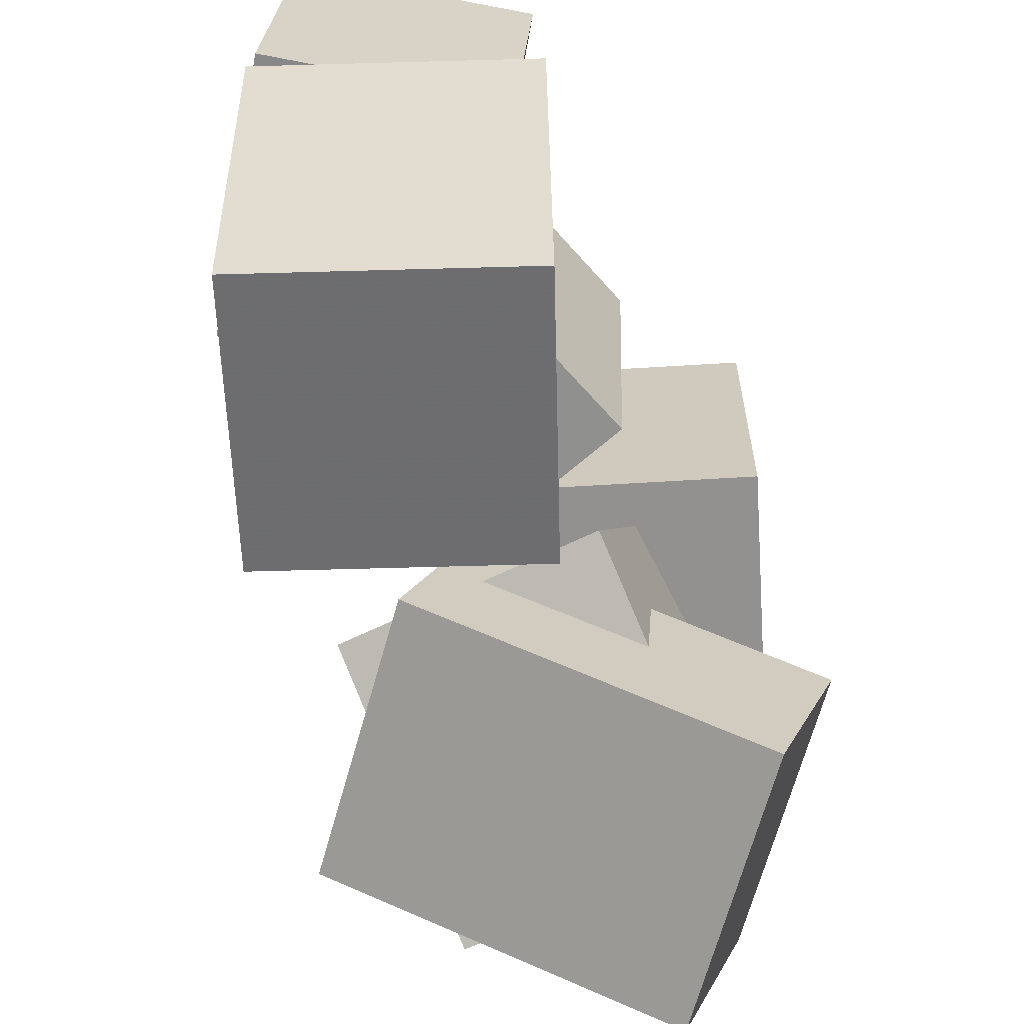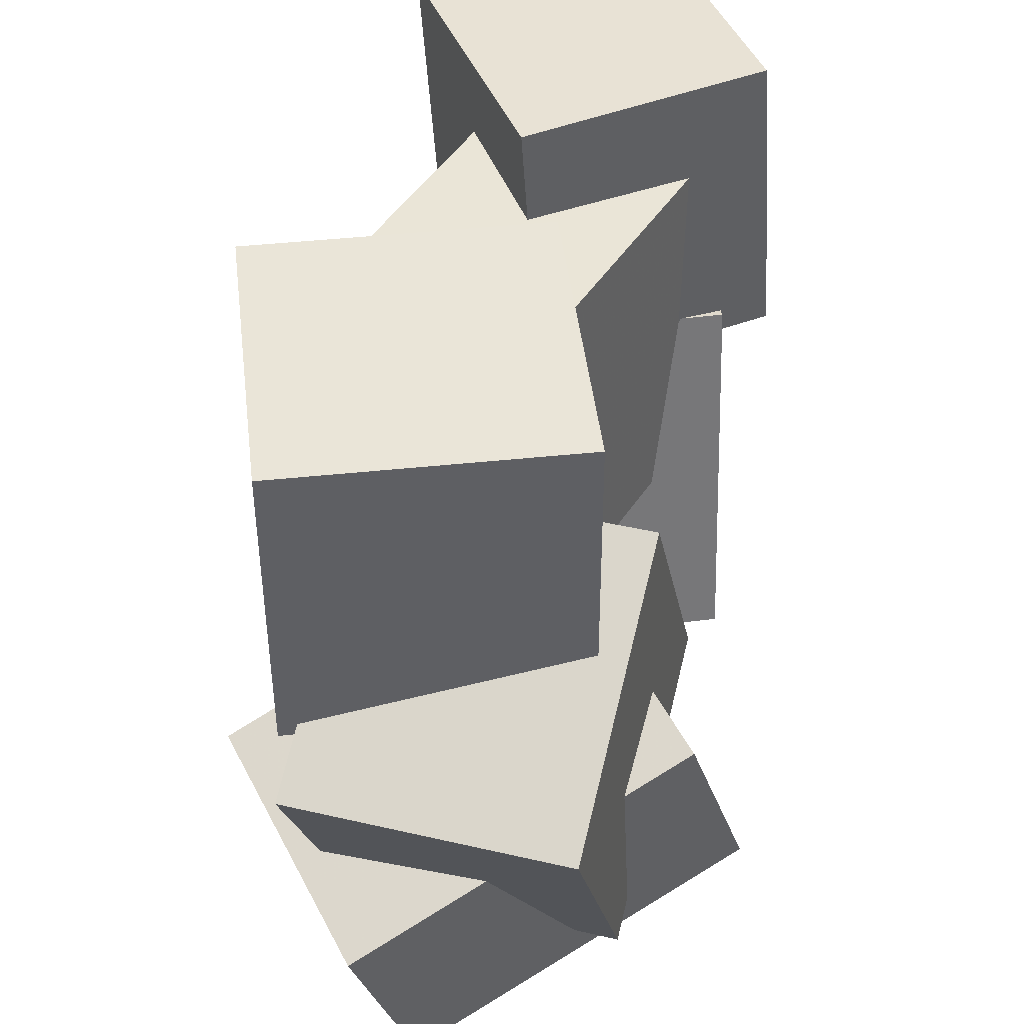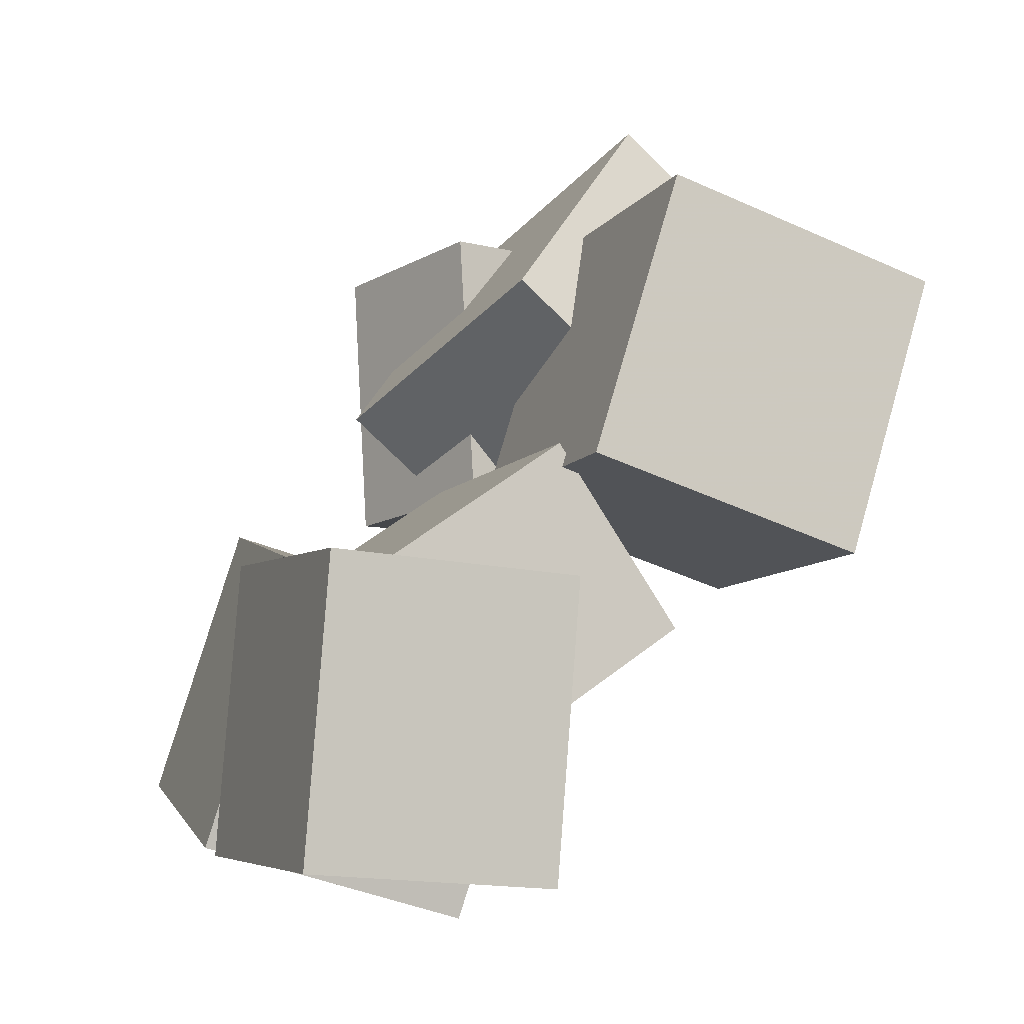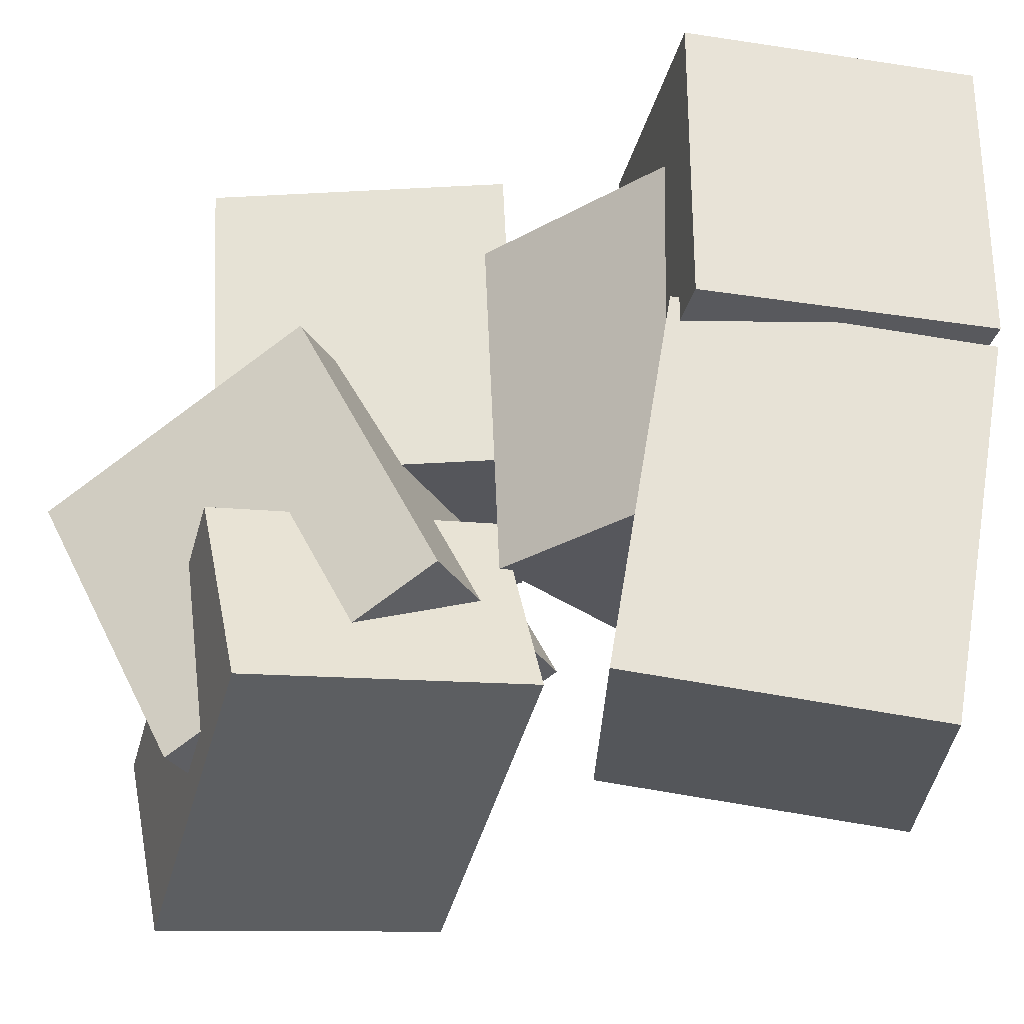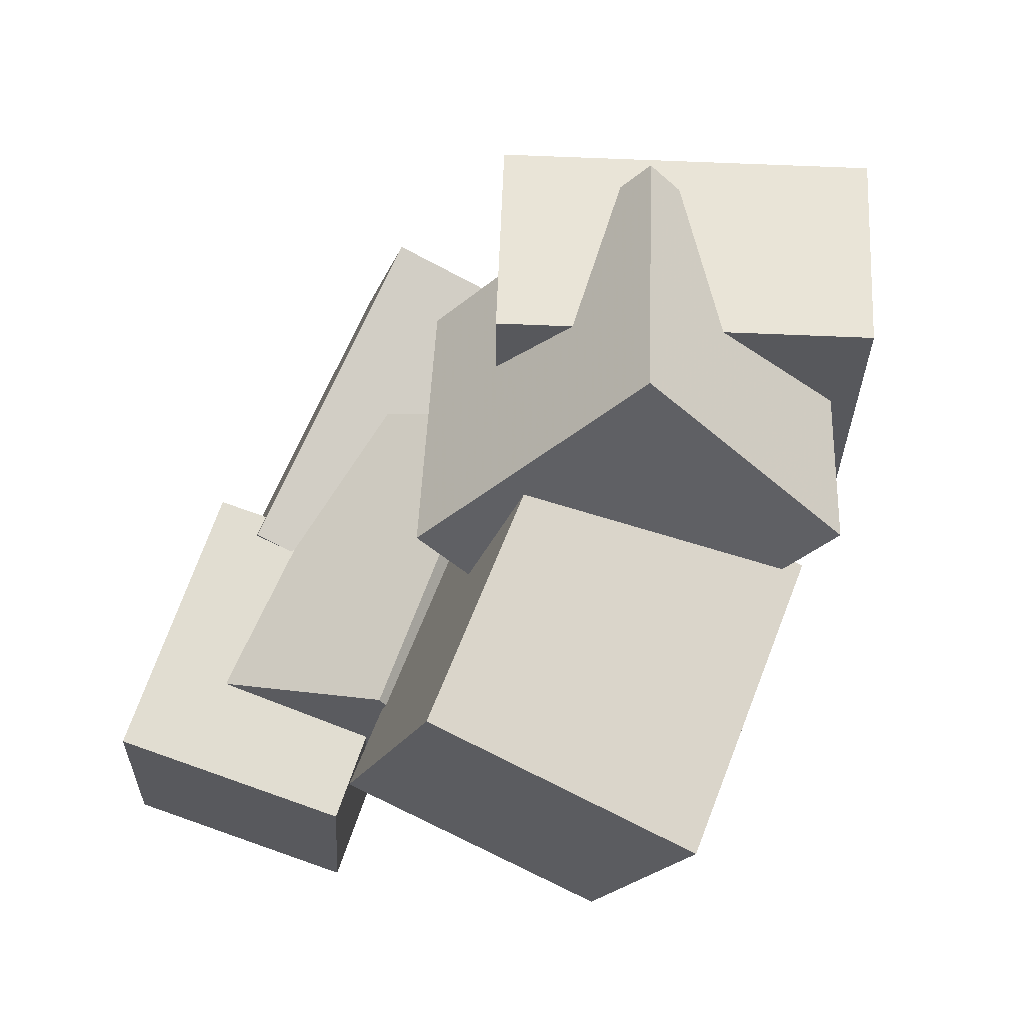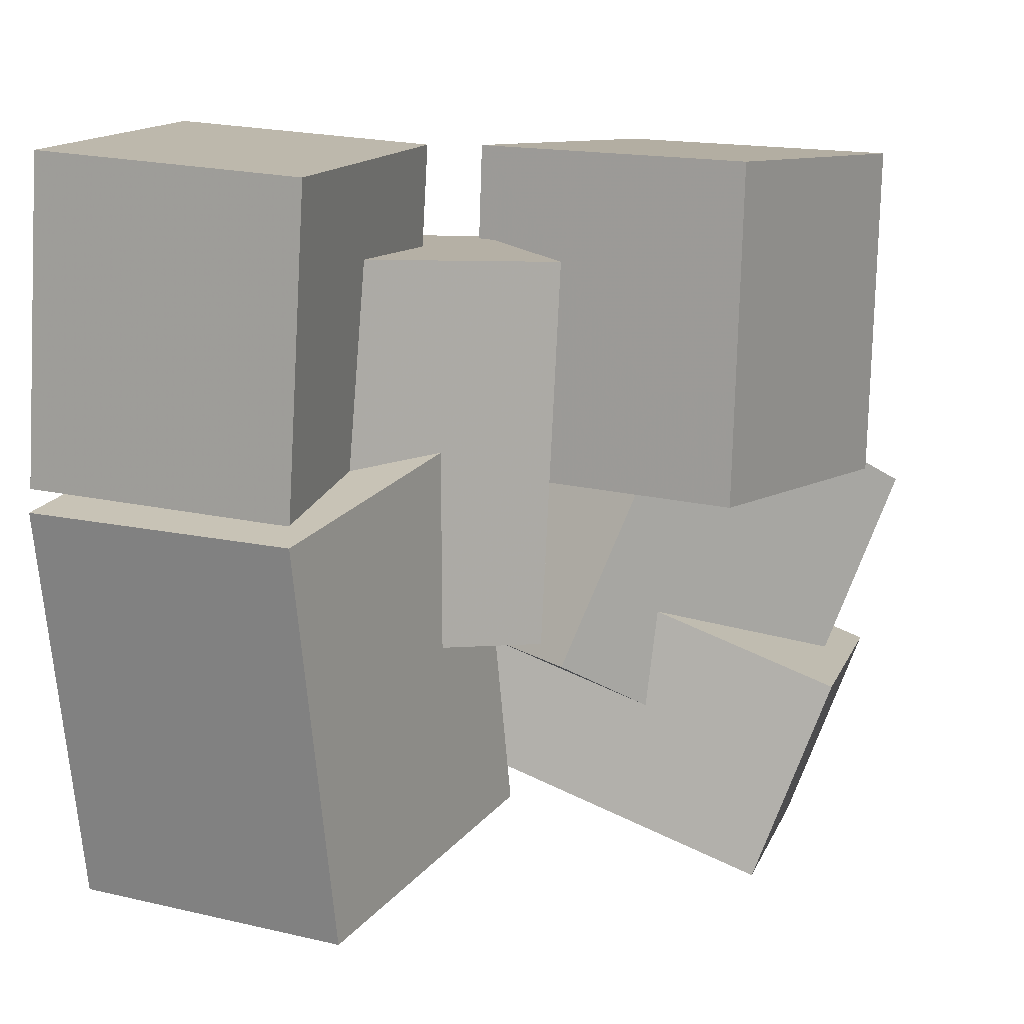
<metadata>
{"format":"obj","ext":"obj","renderer":"f3d","projection":"perspective","resolution":1024,"background":"white","views":[{"elev":-63.5,"azim":165.7,"up":"+Y"},{"elev":42.8,"azim":-24.8,"up":"+Y"},{"elev":-6.0,"azim":161.4,"up":"+Z"},{"elev":-26.1,"azim":72.9,"up":"+Y"},{"elev":67.1,"azim":-157.5,"up":"+Z"},{"elev":12.6,"azim":-165.5,"up":"+Y"}]}
</metadata>
<code>
v -0.3212 0.01222 -0.06604
v -0.4465 -0.00677 0.3188
v -0.3308 0.4499 -0.04759
v -0.4562 0.4309 0.3373
v 0.05237 0.01532 0.0558
v -0.073 -0.003668 0.4407
v 0.04272 0.453 0.07425
v -0.08266 0.4341 0.4591
f 1.0 7.0 5.0
f 1.0 3.0 7.0
f 1.0 4.0 3.0
f 1.0 2.0 4.0
f 3.0 8.0 7.0
f 3.0 4.0 8.0
f 5.0 7.0 8.0
f 5.0 8.0 6.0
f 1.0 5.0 6.0
f 1.0 6.0 2.0
f 2.0 6.0 8.0
f 2.0 8.0 4.0
v -0.2371 0.167 0.1096
v -0.4814 -0.03602 0.3949
v 0.04875 0.1712 0.3574
v -0.1955 -0.03175 0.6427
v -0.09673 -0.2202 -0.04563
v -0.341 -0.4232 0.2397
v 0.1891 -0.216 0.2022
v -0.05515 -0.4189 0.4875
f 9.0 15.0 13.0
f 9.0 11.0 15.0
f 9.0 12.0 11.0
f 9.0 10.0 12.0
f 11.0 16.0 15.0
f 11.0 12.0 16.0
f 13.0 15.0 16.0
f 13.0 16.0 14.0
f 9.0 13.0 14.0
f 9.0 14.0 10.0
f 10.0 14.0 16.0
f 10.0 16.0 12.0
v 0.1255 0.05413 -0.4815
v 0.09542 0.05964 -0.08181
v 0.09982 0.4606 -0.489
v 0.06976 0.4661 -0.08934
v 0.4625 0.07587 -0.4564
v 0.4324 0.08138 -0.05676
v 0.4368 0.4823 -0.464
v 0.4068 0.4878 -0.06429
f 17.0 23.0 21.0
f 17.0 19.0 23.0
f 17.0 20.0 19.0
f 17.0 18.0 20.0
f 19.0 24.0 23.0
f 19.0 20.0 24.0
f 21.0 23.0 24.0
f 21.0 24.0 22.0
f 17.0 21.0 22.0
f 17.0 22.0 18.0
f 18.0 22.0 24.0
f 18.0 24.0 20.0
v -0.3416 -0.5205 0.04494
v -0.3308 -0.5579 0.4418
v -0.4395 -0.2558 0.07256
v -0.4287 -0.2932 0.4694
v 0.1385 -0.3434 0.04858
v 0.1493 -0.3808 0.4454
v 0.04068 -0.07864 0.0762
v 0.05148 -0.1161 0.473
f 25.0 31.0 29.0
f 25.0 27.0 31.0
f 25.0 28.0 27.0
f 25.0 26.0 28.0
f 27.0 32.0 31.0
f 27.0 28.0 32.0
f 29.0 31.0 32.0
f 29.0 32.0 30.0
f 25.0 29.0 30.0
f 25.0 30.0 26.0
f 26.0 30.0 32.0
f 26.0 32.0 28.0
v 0.3582 0.1122 -0.05116
v 0.47 0.04393 -0.4466
v -0.009916 0.1137 -0.1555
v 0.1019 0.0454 -0.551
v 0.3332 -0.3962 0.02962
v 0.4451 -0.4646 -0.3658
v -0.03486 -0.3948 -0.07474
v 0.07699 -0.4631 -0.4702
f 33.0 39.0 37.0
f 33.0 35.0 39.0
f 33.0 36.0 35.0
f 33.0 34.0 36.0
f 35.0 40.0 39.0
f 35.0 36.0 40.0
f 37.0 39.0 40.0
f 37.0 40.0 38.0
f 33.0 37.0 38.0
f 33.0 38.0 34.0
f 34.0 38.0 40.0
f 34.0 40.0 36.0
v -0.09757 -0.1571 -0.1623
v 0.06923 -0.1582 0.08599
v -0.118 0.3302 -0.1465
v 0.0488 0.3291 0.1018
v 0.1573 -0.1409 -0.3334
v 0.3241 -0.1419 -0.08517
v 0.1369 0.3464 -0.3176
v 0.3037 0.3454 -0.06935
f 41.0 47.0 45.0
f 41.0 43.0 47.0
f 41.0 44.0 43.0
f 41.0 42.0 44.0
f 43.0 48.0 47.0
f 43.0 44.0 48.0
f 45.0 47.0 48.0
f 45.0 48.0 46.0
f 41.0 45.0 46.0
f 41.0 46.0 42.0
f 42.0 46.0 48.0
f 42.0 48.0 44.0

</code>
